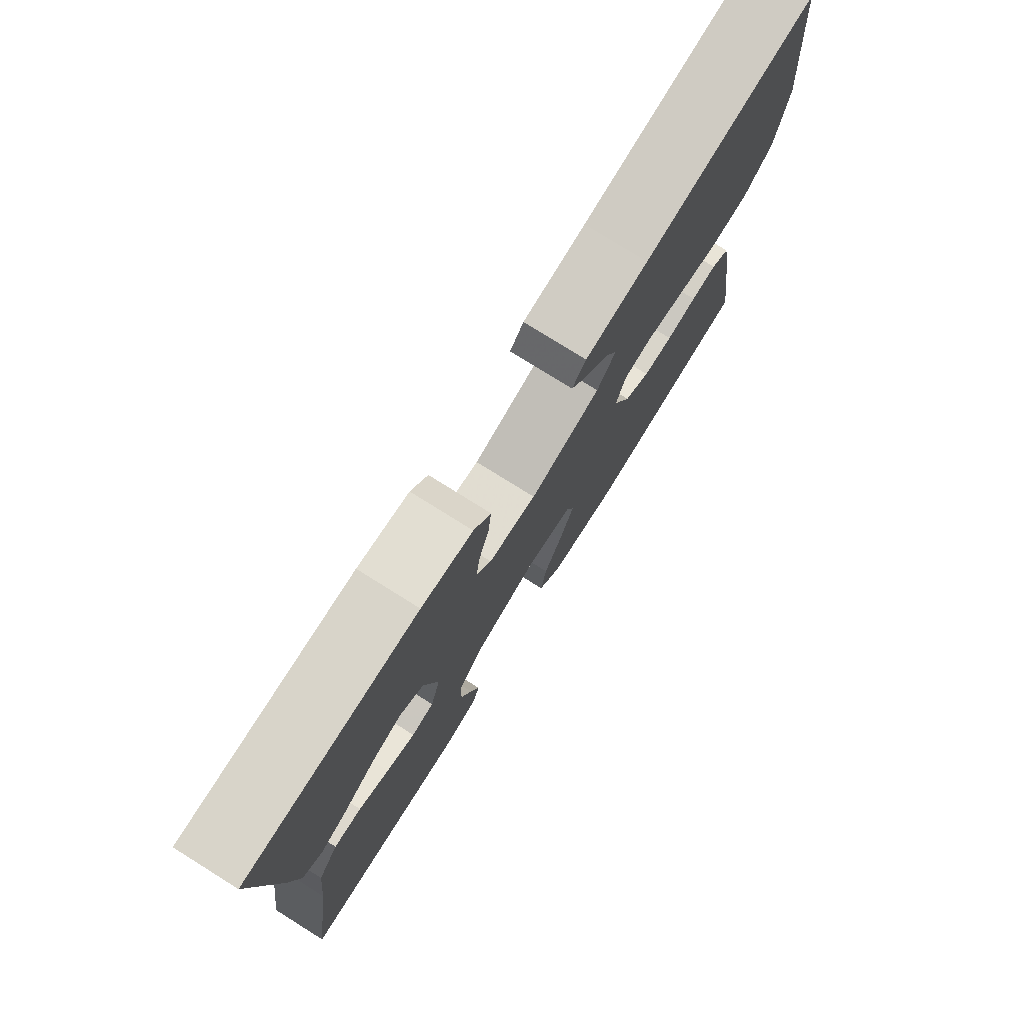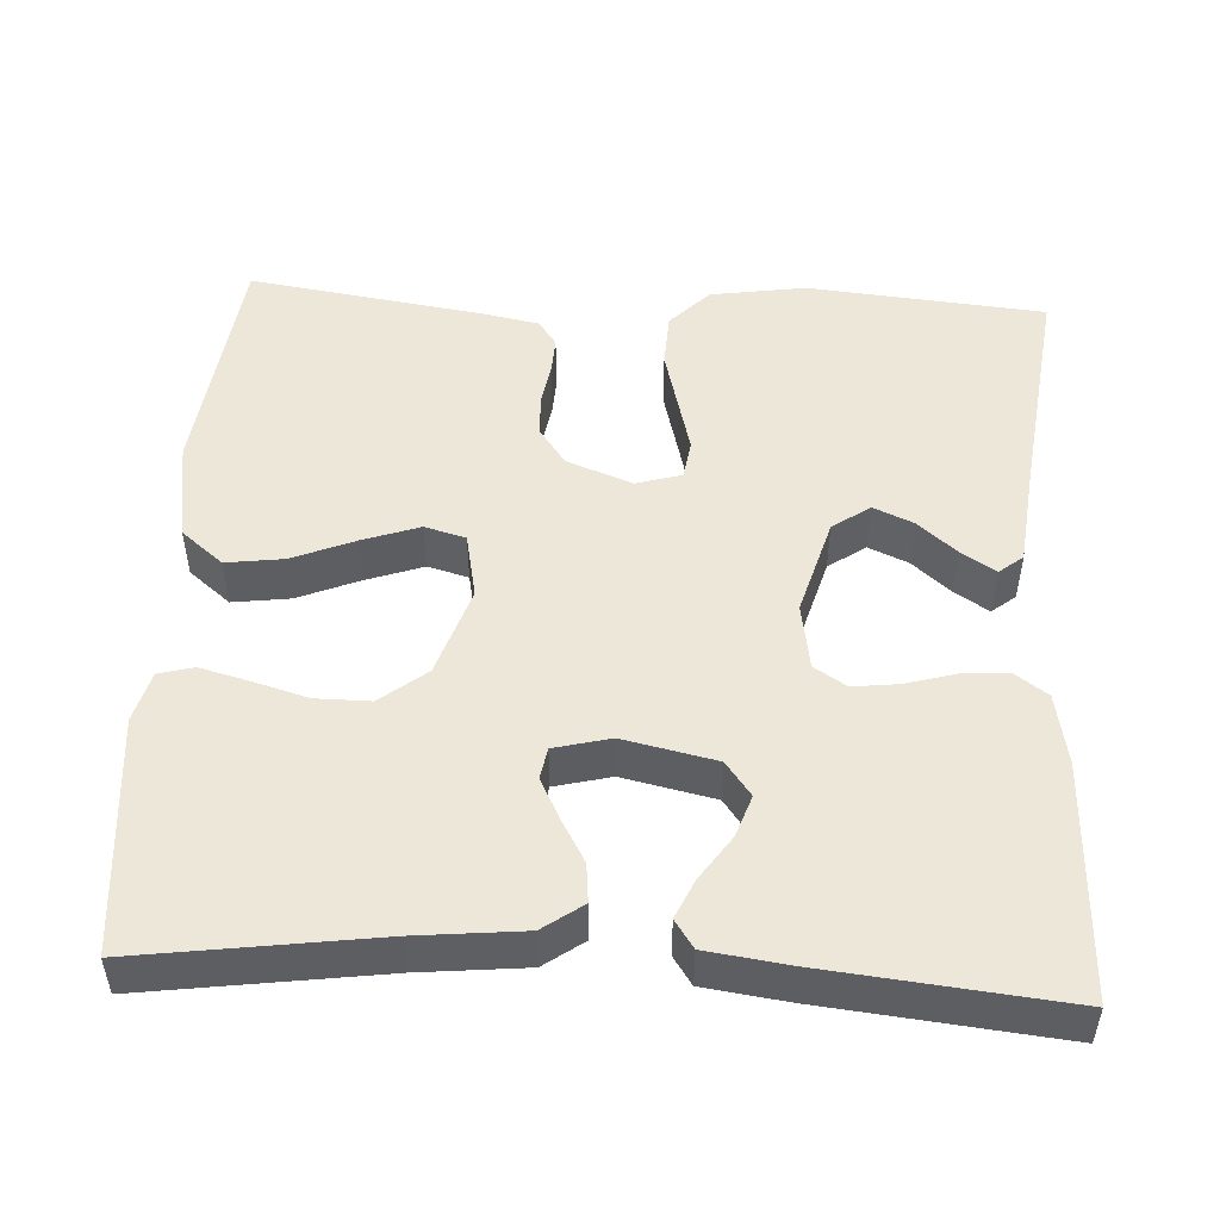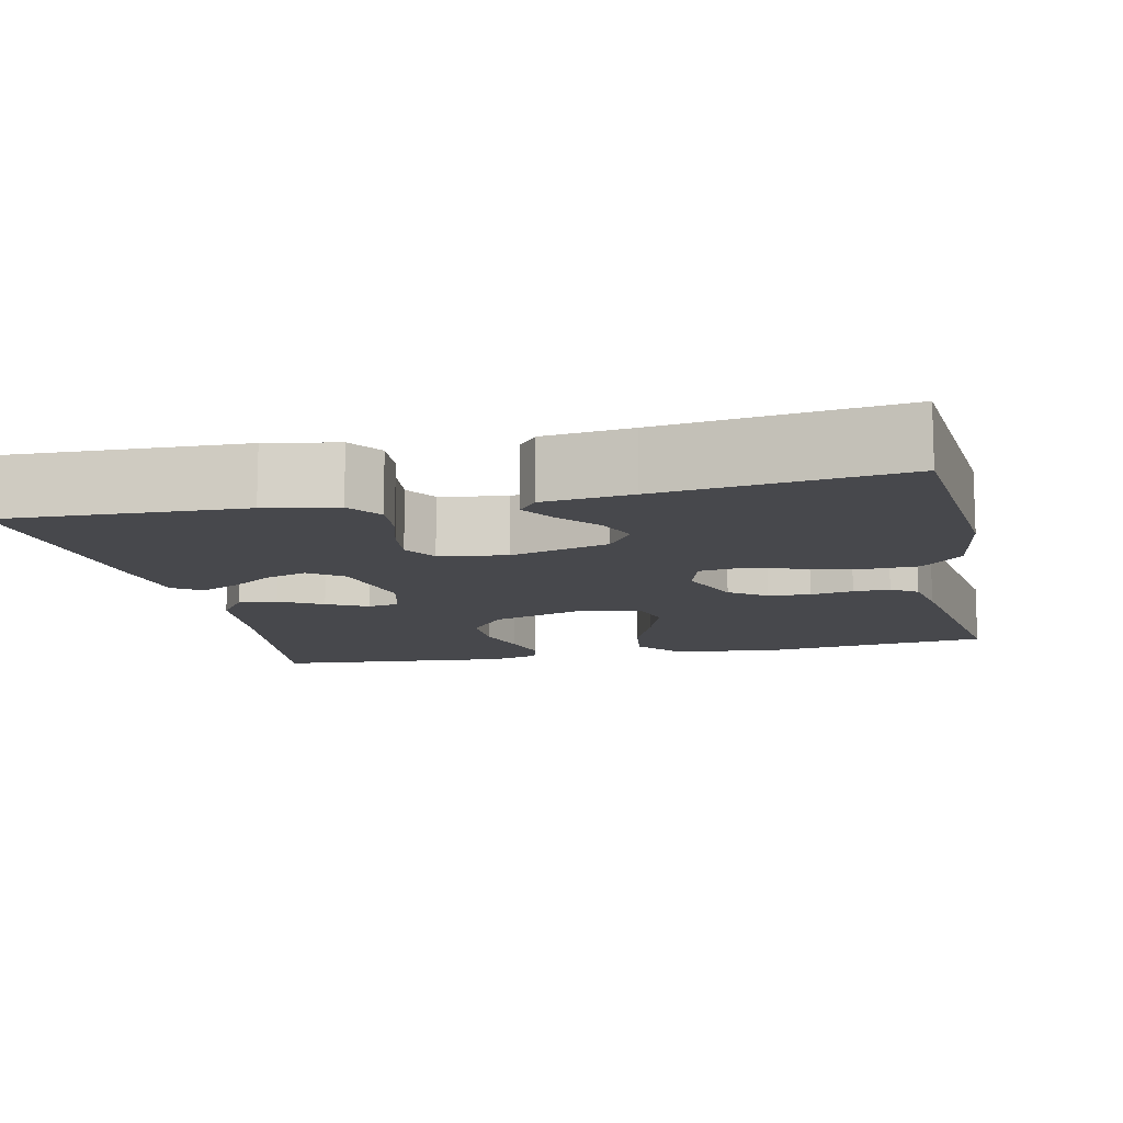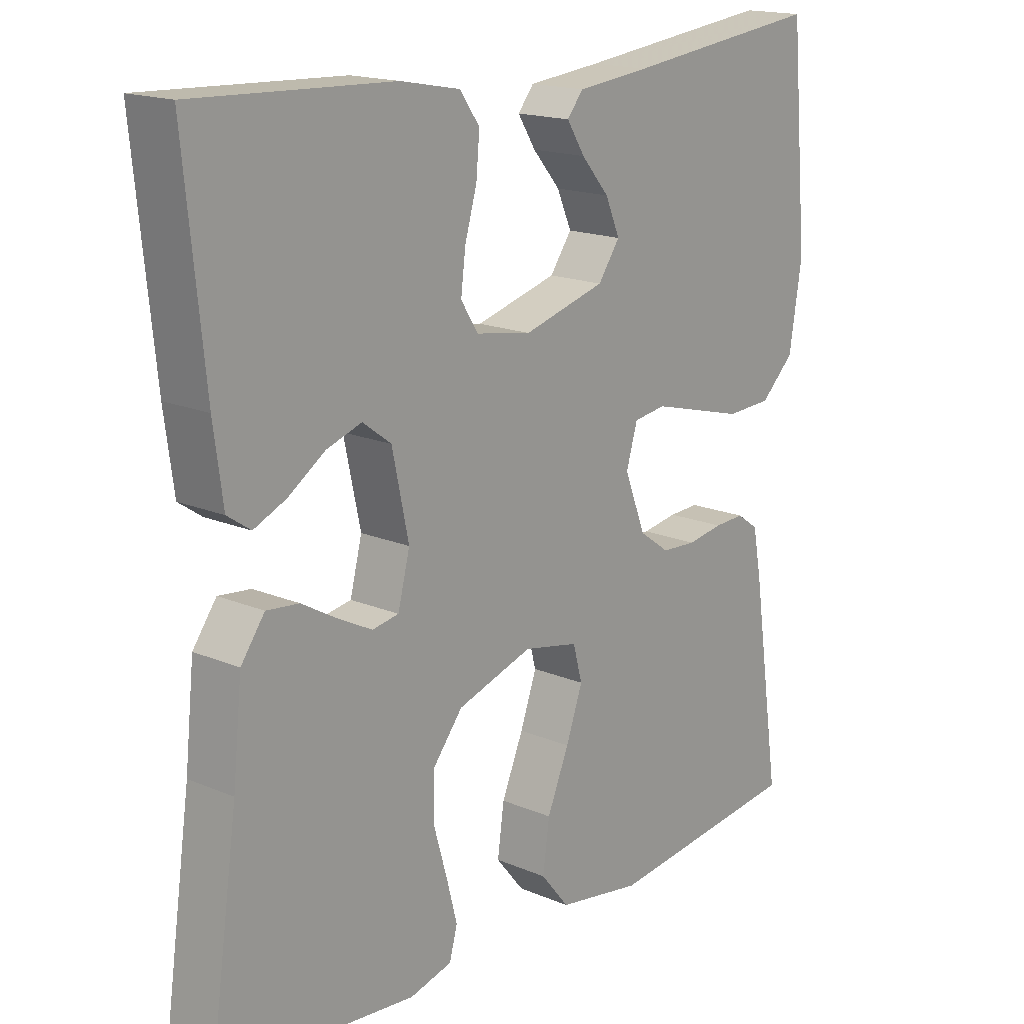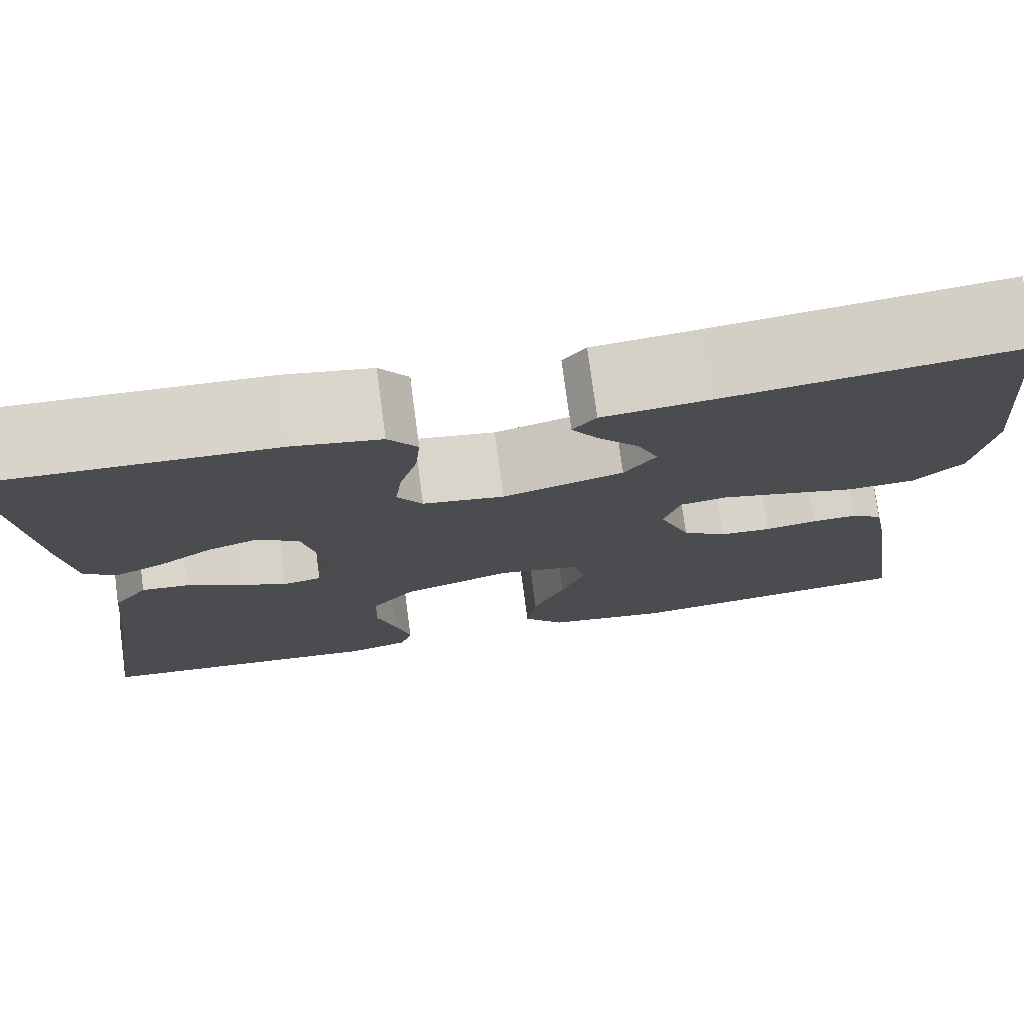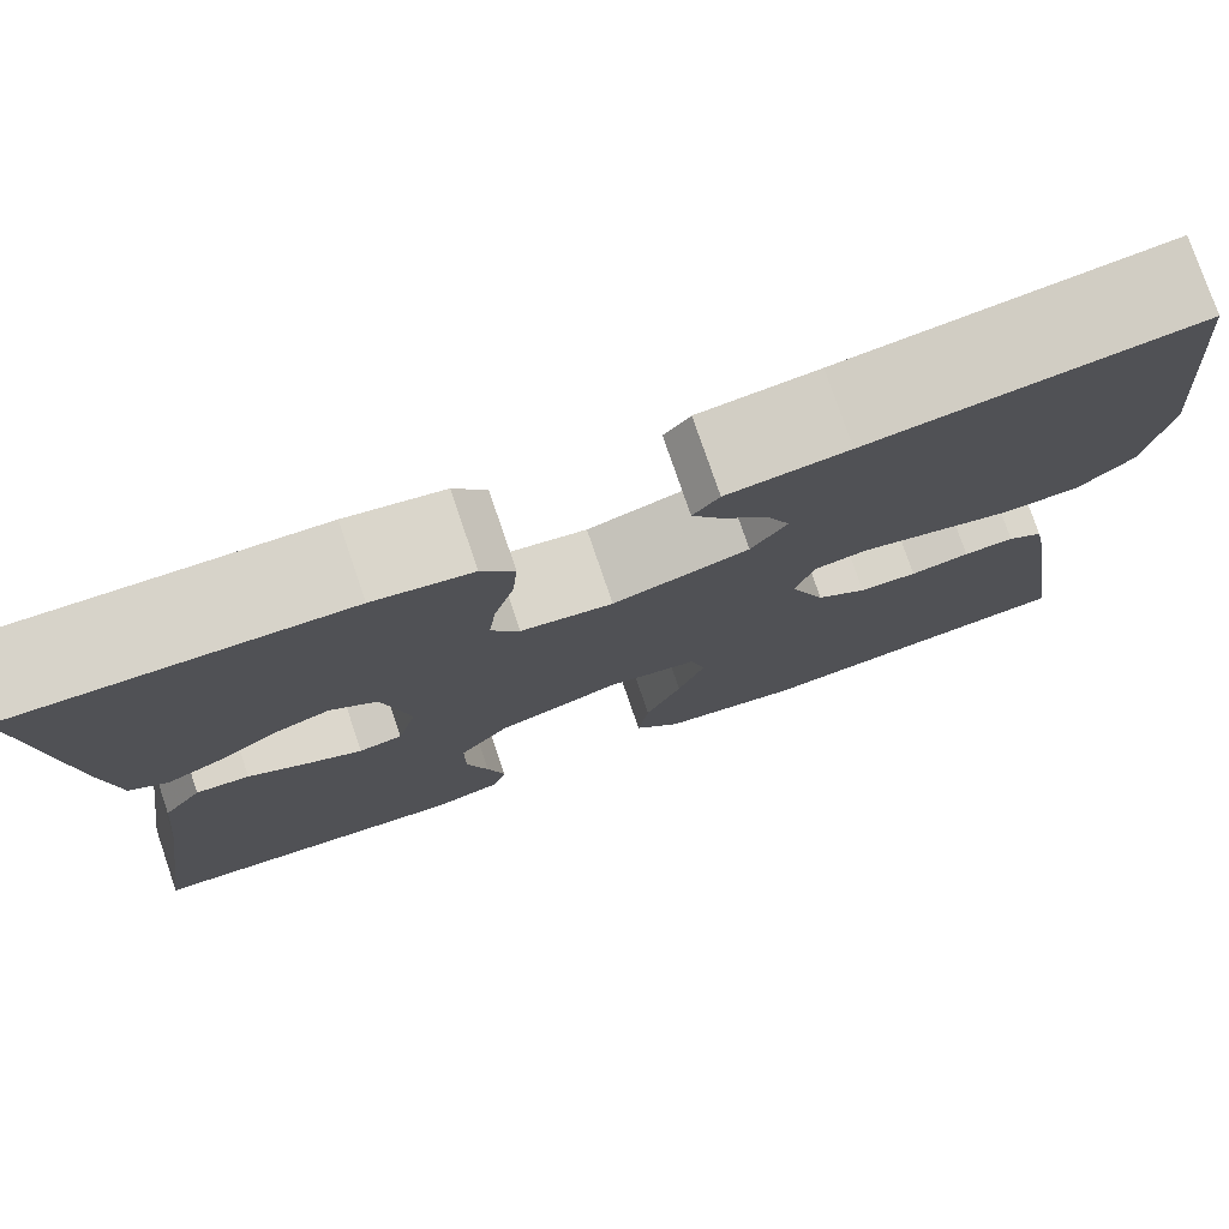
<metadata>
{"format":"obj","ext":"obj","renderer":"f3d","projection":"perspective","resolution":1024,"background":"white","views":[{"elev":77.8,"azim":-58.0,"up":"+Z"},{"elev":50.0,"azim":-86.7,"up":"+Y"},{"elev":-11.6,"azim":12.5,"up":"+Y"},{"elev":17.0,"azim":-49.6,"up":"+Z"},{"elev":76.1,"azim":-7.6,"up":"+Z"},{"elev":77.6,"azim":-18.9,"up":"+Z"}]}
</metadata>
<code>
v -0.5 0.07 -0.5
v -0.457 0.07 -0.2
v -0.443 0.07 -0.066
v -0.407 0.07 -0.016
v -0.358 0.07 -0.021
v -0.304 0.07 -0.052
v -0.253 0.07 -0.078
v -0.213 0.07 -0.071
v -0.195 0.07 0
v -0.22 0.07 0.117
v -0.263 0.07 0.149
v -0.316 0.07 0.131
v -0.372 0.07 0.093
v -0.421 0.07 0.071
v -0.456 0.07 0.095
v -0.47 0.07 0.2
v -0.5 0.07 0.5
v -0.2 0.07 0.488
v -0.11 0.07 0.471
v -0.08 0.07 0.429
v -0.085 0.07 0.371
v -0.103 0.07 0.308
v -0.11 0.07 0.251
v -0.084 0.07 0.21
v 0 0.07 0.196
v 0.124 0.07 0.231
v 0.157 0.07 0.278
v 0.135 0.07 0.329
v 0.093 0.07 0.378
v 0.066 0.07 0.421
v 0.09 0.07 0.451
v 0.2 0.07 0.463
v 0.5 0.07 0.5
v 0.527 0.07 0.2
v 0.508 0.07 0.079
v 0.457 0.07 0.03
v 0.388 0.07 0.027
v 0.313 0.07 0.047
v 0.245 0.07 0.065
v 0.196 0.07 0.058
v 0.179 0.07 0
v 0.211 0.07 -0.083
v 0.257 0.07 -0.116
v 0.31 0.07 -0.119
v 0.364 0.07 -0.11
v 0.41 0.07 -0.108
v 0.443 0.07 -0.131
v 0.456 0.07 -0.2
v 0.5 0.07 -0.5
v 0.2 0.07 -0.536
v 0.072 0.07 -0.515
v 0.029 0.07 -0.462
v 0.039 0.07 -0.389
v 0.072 0.07 -0.31
v 0.097 0.07 -0.239
v 0.083 0.07 -0.187
v 0 0.07 -0.17
v -0.114 0.07 -0.207
v -0.16 0.07 -0.265
v -0.16 0.07 -0.334
v -0.14 0.07 -0.404
v -0.124 0.07 -0.466
v -0.136 0.07 -0.51
v -0.2 0.07 -0.527
v -0.5 0 -0.5
v -0.457 0 -0.2
v -0.443 0 -0.066
v -0.407 0 -0.016
v -0.358 0 -0.021
v -0.304 0 -0.052
v -0.253 0 -0.078
v -0.213 0 -0.071
v -0.195 0 0
v -0.22 0 0.117
v -0.263 0 0.149
v -0.316 0 0.131
v -0.372 0 0.093
v -0.421 0 0.071
v -0.456 0 0.095
v -0.47 0 0.2
v -0.5 0 0.5
v -0.2 0 0.488
v -0.11 0 0.471
v -0.08 0 0.429
v -0.085 0 0.371
v -0.103 0 0.308
v -0.11 0 0.251
v -0.084 0 0.21
v 0 0 0.196
v 0.124 0 0.231
v 0.157 0 0.278
v 0.135 0 0.329
v 0.093 0 0.378
v 0.066 0 0.421
v 0.09 0 0.451
v 0.2 0 0.463
v 0.5 0 0.5
v 0.527 0 0.2
v 0.508 0 0.079
v 0.457 0 0.03
v 0.388 0 0.027
v 0.313 0 0.047
v 0.245 0 0.065
v 0.196 0 0.058
v 0.179 0 0
v 0.211 0 -0.083
v 0.257 0 -0.116
v 0.31 0 -0.119
v 0.364 0 -0.11
v 0.41 0 -0.108
v 0.443 0 -0.131
v 0.456 0 -0.2
v 0.5 0 -0.5
v 0.2 0 -0.536
v 0.072 0 -0.515
v 0.029 0 -0.462
v 0.039 0 -0.389
v 0.072 0 -0.31
v 0.097 0 -0.239
v 0.083 0 -0.187
v 0 0 -0.17
v -0.114 0 -0.207
v -0.16 0 -0.265
v -0.16 0 -0.334
v -0.14 0 -0.404
v -0.124 0 -0.466
v -0.136 0 -0.51
v -0.2 0 -0.527
f 63 64 1 2
f 60 61 62 63
f 60 63 2 3
f 59 60 3 4
f 58 59 4 5
f 51 52 53 54
f 51 54 55
f 50 51 55
f 49 50 55 56
f 47 48 49 56
f 44 45 46 47
f 43 44 47 56
f 35 36 37 38
f 35 38 39
f 32 33 34 35
f 32 35 39
f 28 29 30 31
f 27 28 31 32
f 19 20 21 22
f 19 22 23
f 18 19 23
f 17 18 23
f 16 17 23 24
f 12 13 14 15
f 11 12 15 16
f 58 5 6
f 58 6 7
f 57 58 7 8
f 42 43 56 57
f 41 42 57 8
f 40 41 8 9
f 27 32 39 40
f 26 27 40
f 25 26 40 9
f 11 16 24 25
f 10 11 25
f 9 10 25
f 66 65 128 127
f 127 126 125 124
f 67 66 127 124
f 68 67 124 123
f 69 68 123 122
f 118 117 116 115
f 119 118 115
f 119 115 114
f 120 119 114 113
f 120 113 112 111
f 111 110 109 108
f 120 111 108 107
f 102 101 100 99
f 103 102 99
f 99 98 97 96
f 103 99 96
f 95 94 93 92
f 96 95 92 91
f 86 85 84 83
f 87 86 83
f 87 83 82
f 87 82 81
f 88 87 81 80
f 79 78 77 76
f 80 79 76 75
f 70 69 122
f 71 70 122
f 72 71 122 121
f 121 120 107 106
f 72 121 106 105
f 73 72 105 104
f 104 103 96 91
f 104 91 90
f 73 104 90 89
f 89 88 80 75
f 89 75 74
f 89 74 73
f 1 65 66 2
f 2 66 67 3
f 3 67 68 4
f 4 68 69 5
f 5 69 70 6
f 6 70 71 7
f 7 71 72 8
f 8 72 73 9
f 9 73 74 10
f 10 74 75 11
f 11 75 76 12
f 12 76 77 13
f 13 77 78 14
f 14 78 79 15
f 15 79 80 16
f 16 80 81 17
f 17 81 82 18
f 18 82 83 19
f 19 83 84 20
f 20 84 85 21
f 21 85 86 22
f 22 86 87 23
f 23 87 88 24
f 24 88 89 25
f 25 89 90 26
f 26 90 91 27
f 27 91 92 28
f 28 92 93 29
f 29 93 94 30
f 30 94 95 31
f 31 95 96 32
f 32 96 97 33
f 33 97 98 34
f 34 98 99 35
f 35 99 100 36
f 36 100 101 37
f 37 101 102 38
f 38 102 103 39
f 39 103 104 40
f 40 104 105 41
f 41 105 106 42
f 42 106 107 43
f 43 107 108 44
f 44 108 109 45
f 45 109 110 46
f 46 110 111 47
f 47 111 112 48
f 48 112 113 49
f 49 113 114 50
f 50 114 115 51
f 51 115 116 52
f 52 116 117 53
f 53 117 118 54
f 54 118 119 55
f 55 119 120 56
f 56 120 121 57
f 57 121 122 58
f 58 122 123 59
f 59 123 124 60
f 60 124 125 61
f 61 125 126 62
f 62 126 127 63
f 63 127 128 64
f 64 128 65 1

</code>
